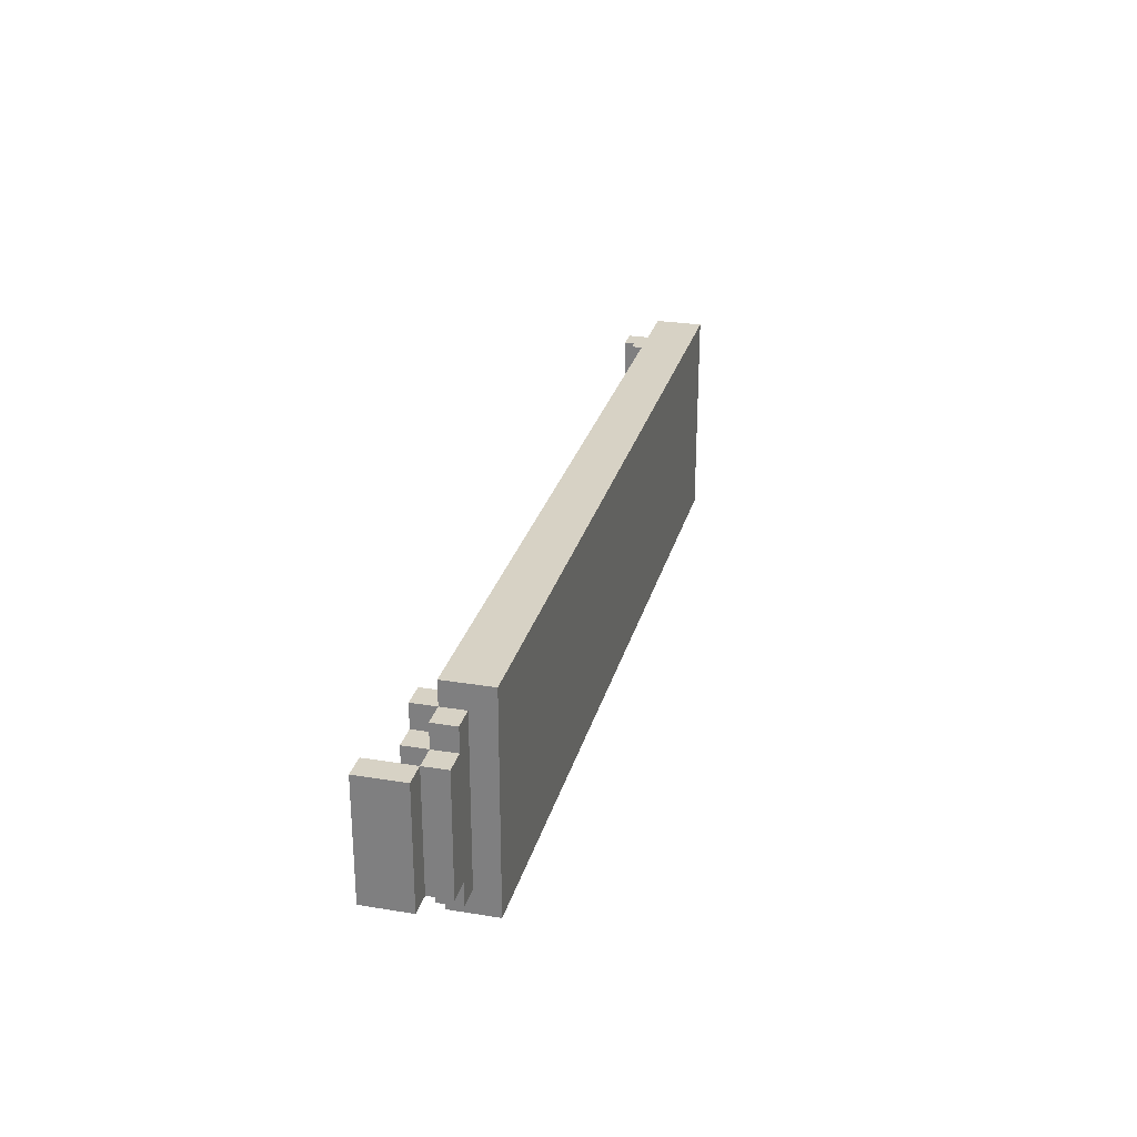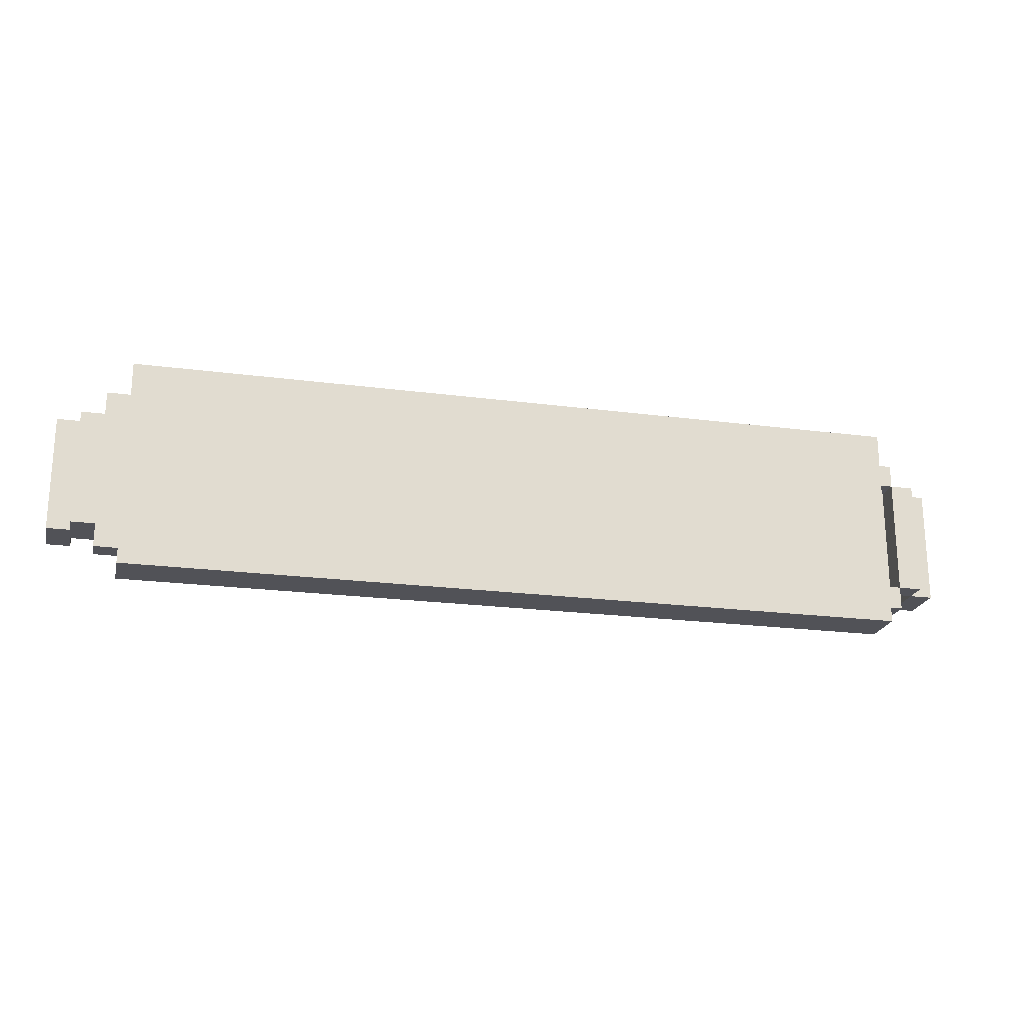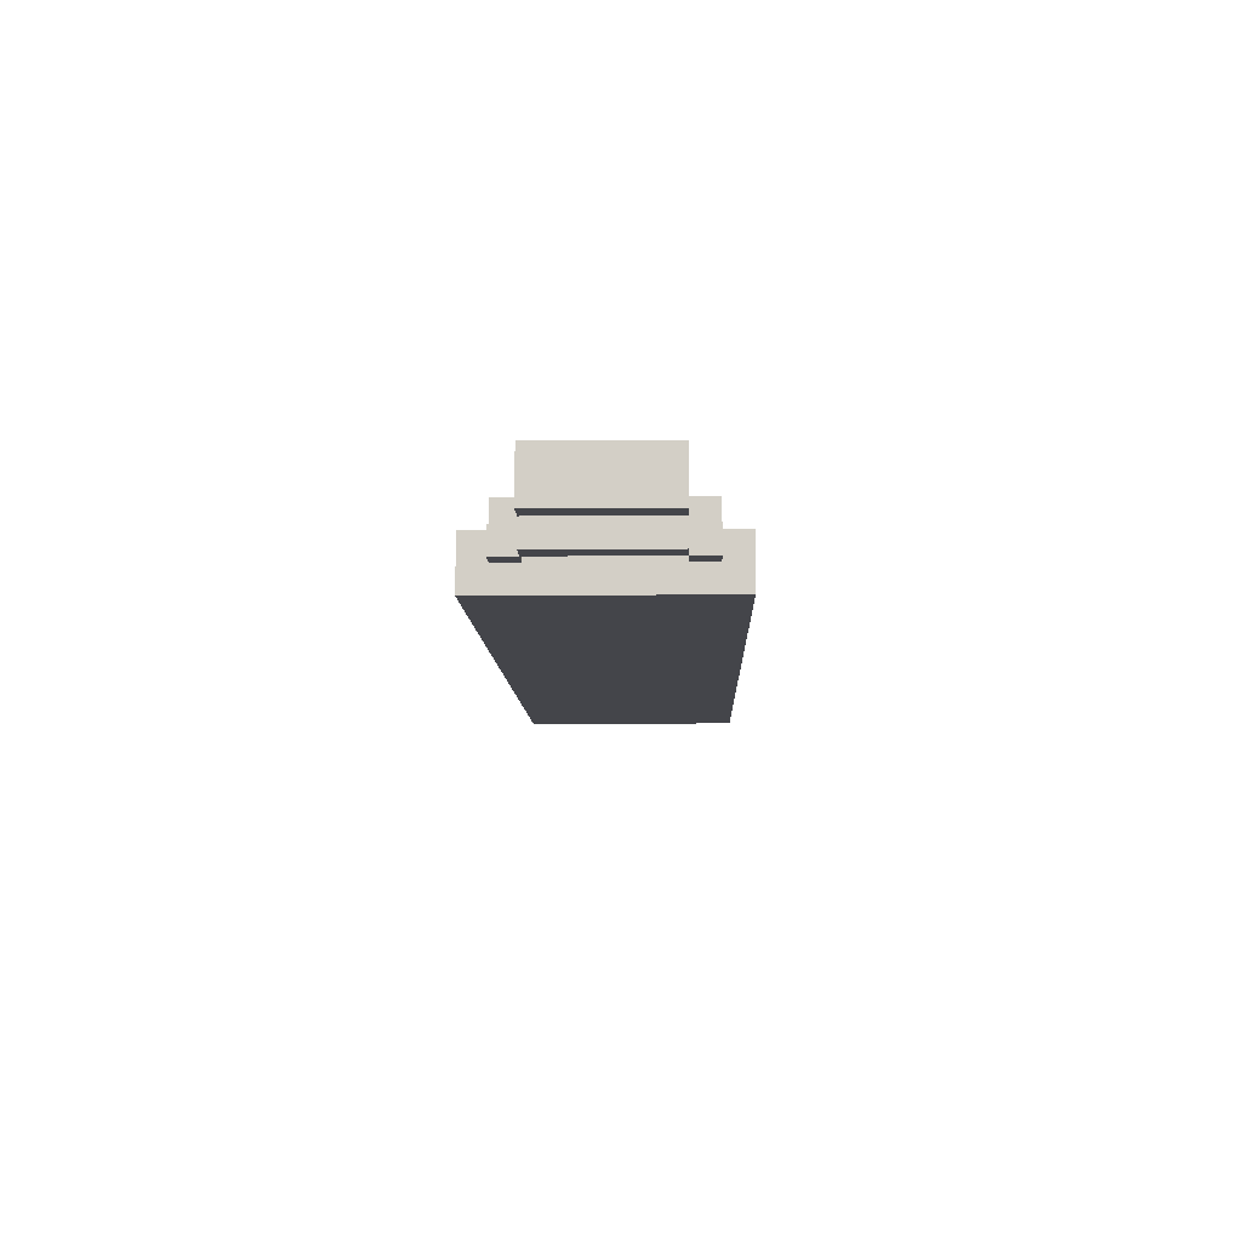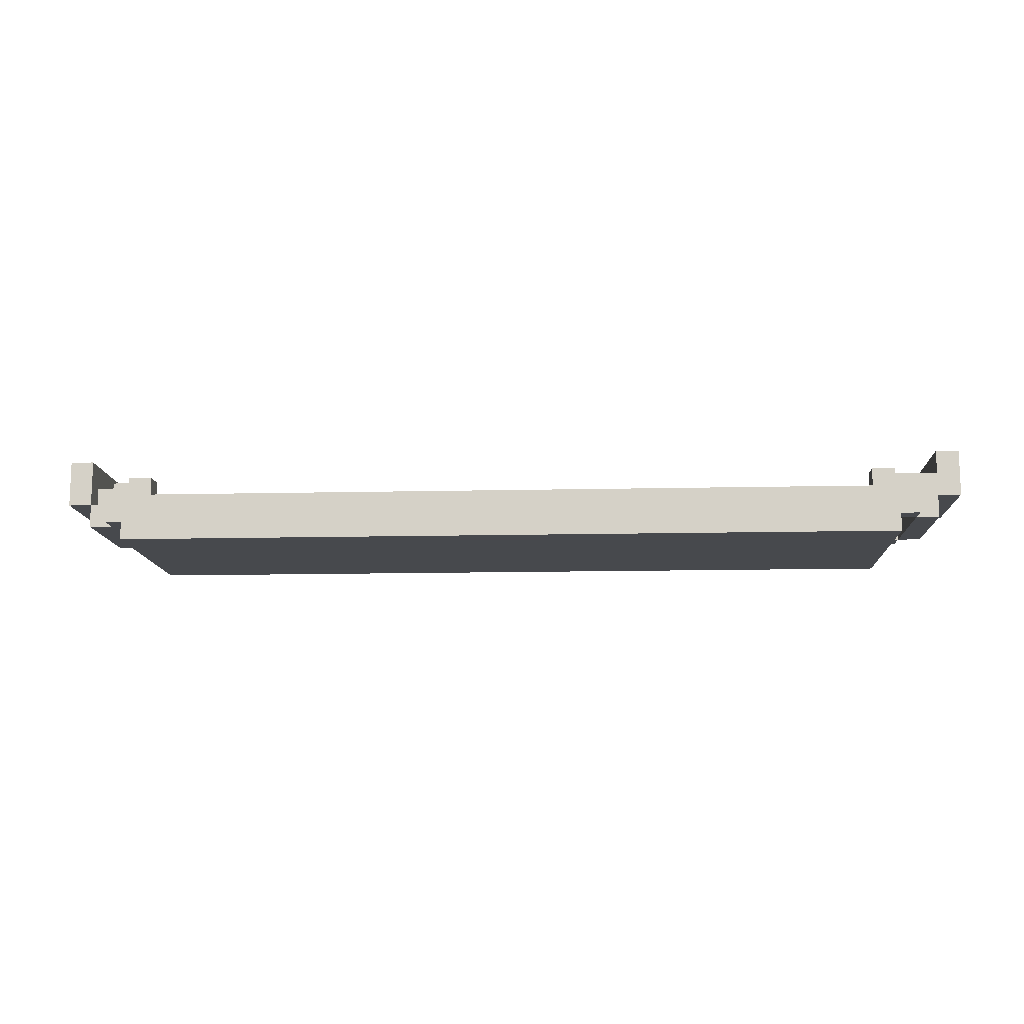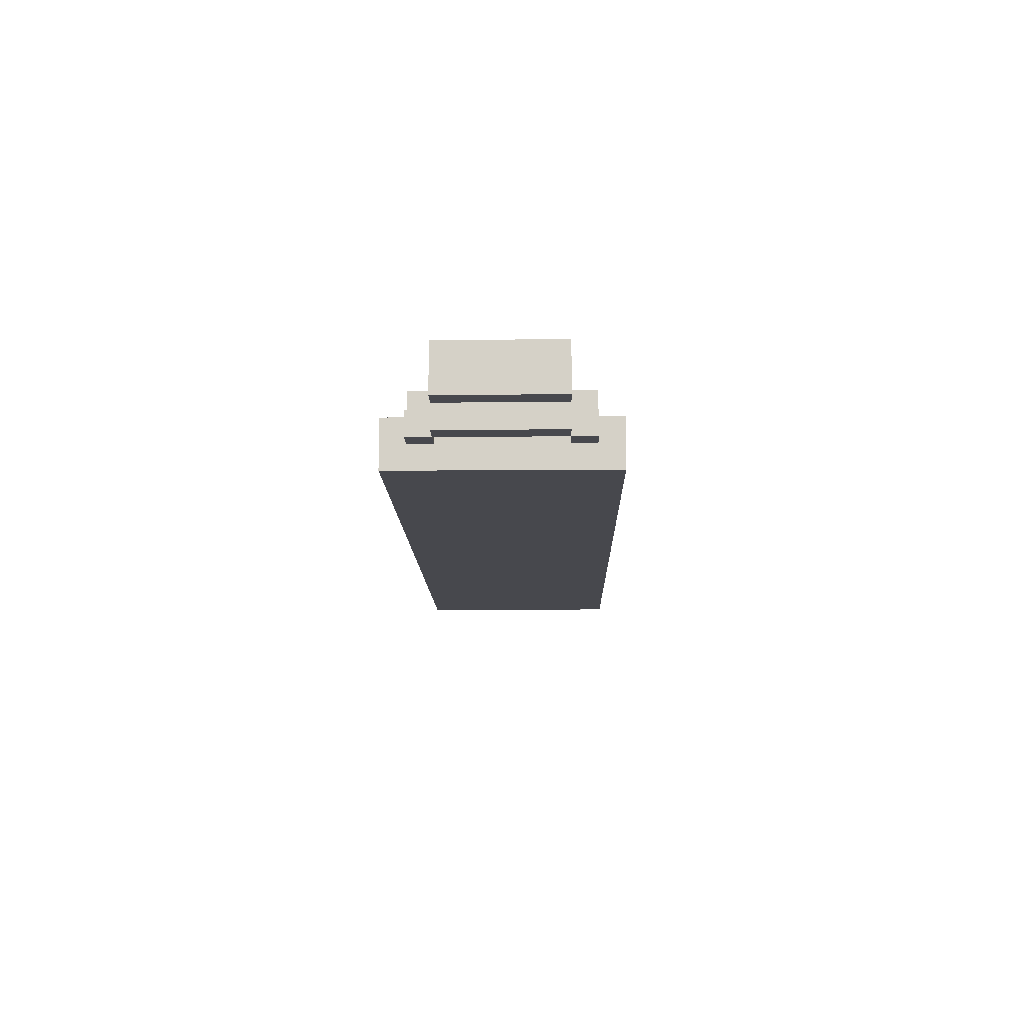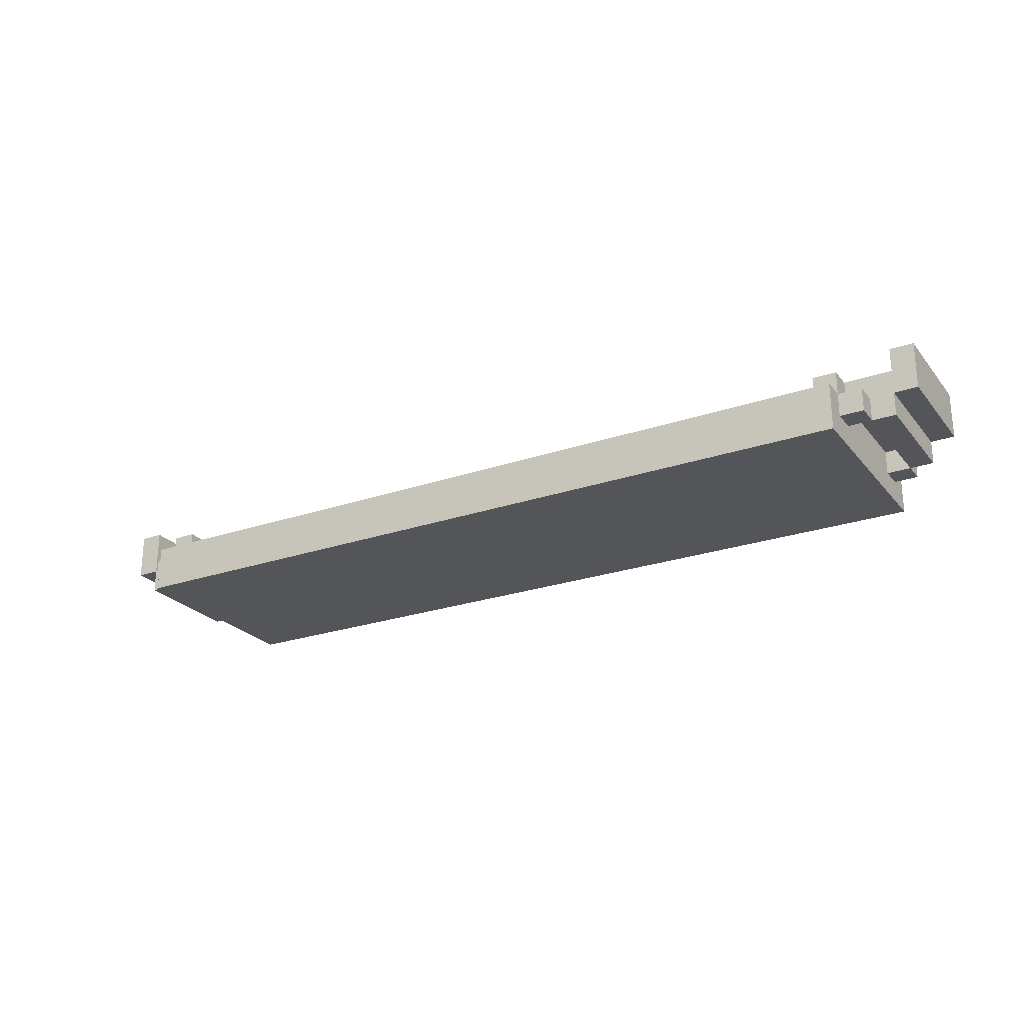
<metadata>
{"format":"obj","ext":"obj","renderer":"f3d","projection":"perspective","resolution":1024,"background":"white","views":[{"elev":27.2,"azim":-75.8,"up":"+Z"},{"elev":-21.5,"azim":-13.1,"up":"+Z"},{"elev":-9.3,"azim":91.6,"up":"+Y"},{"elev":-12.3,"azim":3.2,"up":"+Y"},{"elev":-11.8,"azim":91.2,"up":"+Y"},{"elev":-24.6,"azim":29.4,"up":"+Y"}]}
</metadata>
<code>
o
v -2 0.2 0.2
v -2 0.2 -0.3
v -2 0.3 0.2
v -2 0.3 -0.3
v -2 0.4 0.2
v -2 0.4 -0.3
v -1.9 0.1 0.2
v -1.9 0.1 -0.3
v -1.9 0.2 0.2
v -1.9 0.2 -0.3
v -1.8 0.1 0.3
v -1.8 0.1 0.2
v -1.8 0.1 -0.3
v -1.8 0.1 -0.4
v -1.8 0.2 0.3
v -1.8 0.2 0.2
v -1.8 0.2 0.1
v -1.8 0.2 -0.3
v -1.8 0.2 -0.4
v -1.8 0.3 0.2
v -1.8 0.3 0.1
v -1.7 0 0.4
v -1.7 0 -0.5
v -1.7 0.1 0.4
v -1.7 0.1 0.3
v -1.7 0.1 -0.4
v -1.7 0.1 -0.5
v -1.7 0.2 0.4
v -1.7 0.2 0.3
v -1.7 0.2 0.2
v -1.7 0.2 -0.3
v -1.7 0.2 -0.4
v -1.7 0.2 -0.5
v -1.7 0.3 0.3
v -1.7 0.3 0.2
v -1.7 0.3 -0.3
v -1.7 0.3 -0.4
v 1.6 0.2 0.3
v 1.6 0.2 0.2
v 1.6 0.2 -0.3
v 1.6 0.2 -0.4
v 1.6 0.3 0.3
v 1.6 0.3 0.2
v 1.6 0.3 -0.3
v 1.6 0.3 -0.4
v 1.7 0.2 0.2
v 1.7 0.2 -0.3
v 1.7 0.3 0.2
v 1.7 0.3 -0.3
v 1.8 0.1 0.2
v 1.8 0.1 -0.3
v 1.8 0.2 0.2
v 1.8 0.2 -0.3
v 1.9 0.2 -0.2
v 1.9 0.2 -0.3
v 1.9 0.3 0.2
v 1.9 0.3 -0.2
v 1.9 0.3 -0.3
v 1.9 0.4 0.2
v 1.9 0.4 -0.3
v -1.9 0.2 0.2
v -1.9 0.2 0.1
v -1.9 0.3 0.2
v -1.9 0.3 0.1
v -1.9 0.3 -0.3
v -1.9 0.4 0.2
v -1.9 0.4 -0.3
v -1.7 0.2 0.2
v -1.7 0.2 -0.3
v -1.7 0.3 0.2
v -1.7 0.3 -0.3
v -1.6 0.2 0.3
v -1.6 0.2 0.2
v -1.6 0.2 -0.3
v -1.6 0.2 -0.4
v -1.6 0.3 0.3
v -1.6 0.3 0.2
v -1.6 0.3 -0.3
v -1.6 0.3 -0.4
v 1.7 0 0.4
v 1.7 0 -0.5
v 1.7 0.1 0.4
v 1.7 0.1 0.3
v 1.7 0.1 0.2
v 1.7 0.1 -0.3
v 1.7 0.1 -0.4
v 1.7 0.1 -0.5
v 1.7 0.2 0.4
v 1.7 0.2 0.3
v 1.7 0.2 0.2
v 1.7 0.2 -0.3
v 1.7 0.2 -0.4
v 1.7 0.2 -0.5
v 1.7 0.3 0.3
v 1.7 0.3 0.2
v 1.7 0.3 -0.3
v 1.7 0.3 -0.4
v 1.8 0.1 0.3
v 1.8 0.1 0.2
v 1.8 0.1 -0.3
v 1.8 0.1 -0.4
v 1.8 0.2 0.3
v 1.8 0.2 0.2
v 1.8 0.2 -0.2
v 1.8 0.2 -0.3
v 1.8 0.2 -0.4
v 1.8 0.3 -0.2
v 1.8 0.3 -0.3
v 1.9 0.1 0.2
v 1.9 0.1 -0.3
v 1.9 0.2 0.2
v 1.9 0.2 -0.3
v 2 0.2 0.2
v 2 0.2 -0.3
v 2 0.3 0.2
v 2 0.3 -0.3
v 2 0.4 0.2
v 2 0.4 -0.3
v -1.7 0 0.4
v -1.7 0.1 0.4
v -1.7 0.2 0.4
v 1.7 0 0.4
v 1.7 0.1 0.4
v 1.7 0.2 0.4
v -1.8 0.1 0.3
v -1.8 0.2 0.3
v -1.7 0.1 0.3
v -1.7 0.2 0.3
v -1.7 0.3 0.3
v -1.6 0.2 0.3
v -1.6 0.3 0.3
v 1.6 0.2 0.3
v 1.6 0.3 0.3
v 1.7 0.1 0.3
v 1.7 0.2 0.3
v 1.7 0.3 0.3
v 1.8 0.1 0.3
v 1.8 0.2 0.3
v -2 0.2 0.2
v -2 0.3 0.2
v -2 0.4 0.2
v -1.9 0.1 0.2
v -1.9 0.2 0.2
v -1.9 0.3 0.2
v -1.9 0.4 0.2
v -1.8 0.1 0.2
v -1.8 0.2 0.2
v -1.8 0.3 0.2
v -1.7 0.2 0.2
v -1.7 0.3 0.2
v 1.7 0.2 0.2
v 1.7 0.3 0.2
v 1.8 0.1 0.2
v 1.8 0.2 0.2
v 1.9 0.1 0.2
v 1.9 0.2 0.2
v 1.9 0.3 0.2
v 1.9 0.4 0.2
v 2 0.2 0.2
v 2 0.3 0.2
v 2 0.4 0.2
v -1.9 0.2 0.1
v -1.9 0.3 0.1
v -1.8 0.2 0.1
v -1.8 0.3 0.1
v -1.7 0.2 -0.3
v -1.7 0.3 -0.3
v -1.6 0.2 -0.3
v -1.6 0.3 -0.3
v 1.6 0.2 -0.3
v 1.6 0.3 -0.3
v 1.7 0.1 -0.3
v 1.7 0.2 -0.3
v 1.7 0.3 -0.3
v 1.8 0.1 -0.3
v 1.8 0.2 -0.3
v -1.7 0.2 0.2
v -1.7 0.3 0.2
v -1.6 0.2 0.2
v -1.6 0.3 0.2
v 1.6 0.2 0.2
v 1.6 0.3 0.2
v 1.7 0.1 0.2
v 1.7 0.2 0.2
v 1.7 0.3 0.2
v 1.8 0.1 0.2
v 1.8 0.2 0.2
v 1.8 0.2 -0.2
v 1.8 0.3 -0.2
v 1.9 0.2 -0.2
v 1.9 0.3 -0.2
v -2 0.2 -0.3
v -2 0.3 -0.3
v -2 0.4 -0.3
v -1.9 0.1 -0.3
v -1.9 0.2 -0.3
v -1.9 0.3 -0.3
v -1.9 0.4 -0.3
v -1.8 0.1 -0.3
v -1.8 0.2 -0.3
v -1.7 0.2 -0.3
v -1.7 0.3 -0.3
v 1.7 0.2 -0.3
v 1.7 0.3 -0.3
v 1.8 0.1 -0.3
v 1.8 0.2 -0.3
v 1.8 0.3 -0.3
v 1.9 0.1 -0.3
v 1.9 0.2 -0.3
v 1.9 0.3 -0.3
v 1.9 0.4 -0.3
v 2 0.2 -0.3
v 2 0.3 -0.3
v 2 0.4 -0.3
v -1.8 0.1 -0.4
v -1.8 0.2 -0.4
v -1.7 0.1 -0.4
v -1.7 0.2 -0.4
v -1.7 0.3 -0.4
v -1.6 0.2 -0.4
v -1.6 0.3 -0.4
v 1.6 0.2 -0.4
v 1.6 0.3 -0.4
v 1.7 0.1 -0.4
v 1.7 0.2 -0.4
v 1.7 0.3 -0.4
v 1.8 0.1 -0.4
v 1.8 0.2 -0.4
v -1.7 0 -0.5
v -1.7 0.1 -0.5
v -1.7 0.2 -0.5
v 1.7 0 -0.5
v 1.7 0.1 -0.5
v 1.7 0.2 -0.5
v -1.7 0 0.4
v 1.7 0 0.4
v -1.7 0 -0.5
v 1.7 0 -0.5
v -1.8 0.1 0.3
v -1.7 0.1 0.3
v 1.7 0.1 0.3
v 1.8 0.1 0.3
v -1.9 0.1 0.2
v -1.8 0.1 0.2
v 1.7 0.1 0.2
v 1.8 0.1 0.2
v 1.9 0.1 0.2
v -1.9 0.1 -0.3
v -1.8 0.1 -0.3
v 1.7 0.1 -0.3
v 1.8 0.1 -0.3
v 1.9 0.1 -0.3
v -1.8 0.1 -0.4
v -1.7 0.1 -0.4
v 1.7 0.1 -0.4
v 1.8 0.1 -0.4
v -2 0.2 0.2
v -1.9 0.2 0.2
v 1.7 0.2 0.2
v 1.8 0.2 0.2
v 1.9 0.2 0.2
v 2 0.2 0.2
v -2 0.2 -0.3
v -1.9 0.2 -0.3
v 1.7 0.2 -0.3
v 1.8 0.2 -0.3
v 1.9 0.2 -0.3
v 2 0.2 -0.3
v -1.7 0.2 0.4
v 1.7 0.2 0.4
v -1.8 0.2 0.3
v -1.7 0.2 0.3
v -1.6 0.2 0.3
v 1.6 0.2 0.3
v 1.7 0.2 0.3
v 1.8 0.2 0.3
v -1.9 0.2 0.2
v -1.8 0.2 0.2
v -1.7 0.2 0.2
v -1.6 0.2 0.2
v 1.6 0.2 0.2
v 1.7 0.2 0.2
v 1.8 0.2 0.2
v -1.9 0.2 0.1
v -1.8 0.2 0.1
v 1.8 0.2 -0.2
v 1.9 0.2 -0.2
v -1.8 0.2 -0.3
v -1.7 0.2 -0.3
v -1.6 0.2 -0.3
v 1.6 0.2 -0.3
v 1.7 0.2 -0.3
v 1.8 0.2 -0.3
v 1.9 0.2 -0.3
v -1.8 0.2 -0.4
v -1.7 0.2 -0.4
v -1.6 0.2 -0.4
v 1.6 0.2 -0.4
v 1.7 0.2 -0.4
v 1.8 0.2 -0.4
v -1.7 0.2 -0.5
v 1.7 0.2 -0.5
v -1.7 0.3 0.3
v -1.6 0.3 0.3
v 1.6 0.3 0.3
v 1.7 0.3 0.3
v -1.8 0.3 0.2
v -1.7 0.3 0.2
v -1.6 0.3 0.2
v 1.6 0.3 0.2
v 1.7 0.3 0.2
v 1.9 0.3 0.2
v -1.9 0.3 0.1
v -1.8 0.3 0.1
v 1.8 0.3 -0.2
v 1.9 0.3 -0.2
v -1.9 0.3 -0.3
v -1.7 0.3 -0.3
v -1.6 0.3 -0.3
v 1.6 0.3 -0.3
v 1.7 0.3 -0.3
v 1.8 0.3 -0.3
v -1.7 0.3 -0.4
v -1.6 0.3 -0.4
v 1.6 0.3 -0.4
v 1.7 0.3 -0.4
v -2 0.4 0.2
v -1.9 0.4 0.2
v 1.9 0.4 0.2
v 2 0.4 0.2
v -2 0.4 -0.3
v -1.9 0.4 -0.3
v 1.9 0.4 -0.3
v 2 0.4 -0.3
f 3 2 1
f 4 2 3
f 5 4 3
f 6 4 5
f 9 8 7
f 10 8 9
f 15 12 11
f 16 12 15
f 18 14 13
f 19 14 18
f 20 17 16
f 21 17 20
f 24 23 22
f 25 23 24
f 26 23 25
f 27 23 26
f 28 25 24
f 29 25 28
f 32 27 26
f 33 27 32
f 34 30 29
f 35 30 34
f 36 32 31
f 37 32 36
f 42 39 38
f 43 39 42
f 44 41 40
f 45 41 44
f 48 47 46
f 49 47 48
f 52 51 50
f 53 51 52
f 57 55 54
f 58 55 57
f 59 57 56
f 59 58 57
f 60 58 59
f 61 62 63
f 63 62 64
f 63 64 66
f 64 65 66
f 66 65 67
f 68 69 70
f 70 69 71
f 72 73 76
f 76 73 77
f 74 75 78
f 78 75 79
f 80 81 82
f 82 81 83
f 83 81 84
f 84 81 85
f 85 81 86
f 86 81 87
f 82 83 88
f 88 83 89
f 84 85 90
f 90 85 91
f 86 87 92
f 92 87 93
f 89 90 94
f 94 90 95
f 91 92 96
f 96 92 97
f 98 99 102
f 102 99 103
f 100 101 105
f 105 101 106
f 104 105 107
f 107 105 108
f 109 110 111
f 111 110 112
f 113 114 115
f 115 114 116
f 115 116 117
f 117 116 118
f 122 120 119
f 123 121 120
f 123 120 122
f 124 121 123
f 127 126 125
f 128 126 127
f 130 129 128
f 131 129 130
f 135 133 132
f 136 133 135
f 137 135 134
f 138 135 137
f 143 140 139
f 144 141 140
f 144 140 143
f 145 141 144
f 146 143 142
f 147 143 146
f 149 148 147
f 150 148 149
f 154 152 151
f 155 154 153
f 156 152 154
f 156 154 155
f 157 152 156
f 159 157 156
f 160 158 157
f 160 157 159
f 161 158 160
f 164 163 162
f 165 163 164
f 168 167 166
f 169 167 168
f 173 171 170
f 174 171 173
f 175 173 172
f 176 173 175
f 177 178 179
f 179 178 180
f 181 182 184
f 184 182 185
f 183 184 186
f 186 184 187
f 188 189 190
f 190 189 191
f 192 193 196
f 193 194 197
f 196 193 197
f 197 194 198
f 195 196 199
f 196 197 200
f 199 196 200
f 200 197 201
f 201 197 202
f 203 204 206
f 206 204 207
f 205 206 208
f 208 206 209
f 209 210 212
f 210 211 213
f 212 210 213
f 213 211 214
f 215 216 217
f 217 216 218
f 218 219 220
f 220 219 221
f 222 223 225
f 225 223 226
f 224 225 227
f 227 225 228
f 229 230 232
f 230 231 233
f 232 230 233
f 233 231 234
f 237 236 235
f 238 236 237
f 244 240 239
f 245 242 241
f 246 242 245
f 248 244 243
f 249 240 244
f 249 244 248
f 251 247 246
f 252 247 251
f 253 240 249
f 254 240 253
f 255 251 250
f 256 251 255
f 263 258 257
f 264 258 263
f 265 260 259
f 266 260 265
f 267 262 261
f 268 262 267
f 269 270 272
f 272 270 273
f 273 270 274
f 274 270 275
f 271 272 278
f 278 272 279
f 273 274 280
f 280 274 281
f 275 276 282
f 282 276 283
f 277 278 284
f 284 278 285
f 280 281 289
f 281 282 289
f 279 280 289
f 289 282 290
f 290 282 291
f 291 282 292
f 286 287 293
f 293 287 294
f 288 289 295
f 295 289 296
f 290 291 297
f 297 291 298
f 292 293 299
f 299 293 300
f 297 298 301
f 298 299 301
f 296 297 301
f 301 299 302
f 303 304 308
f 308 304 309
f 305 306 310
f 310 306 311
f 307 308 314
f 311 312 315
f 315 312 316
f 313 314 317
f 314 308 318
f 317 314 318
f 311 315 321
f 321 315 322
f 318 319 323
f 323 319 324
f 320 321 325
f 325 321 326
f 327 328 331
f 331 328 332
f 329 330 333
f 333 330 334

</code>
